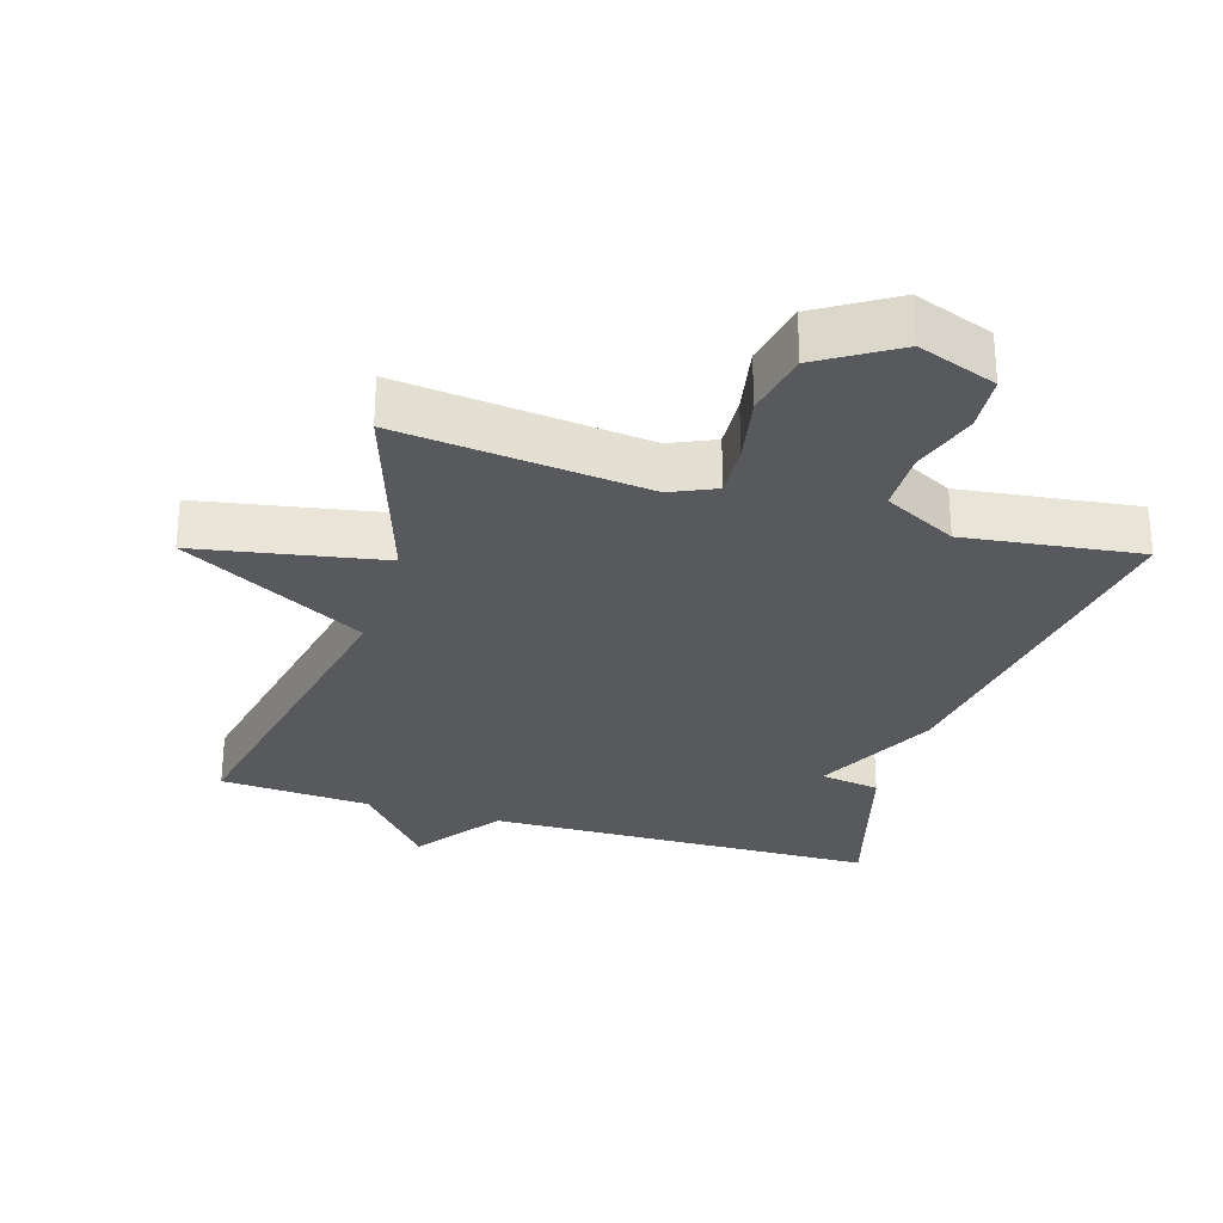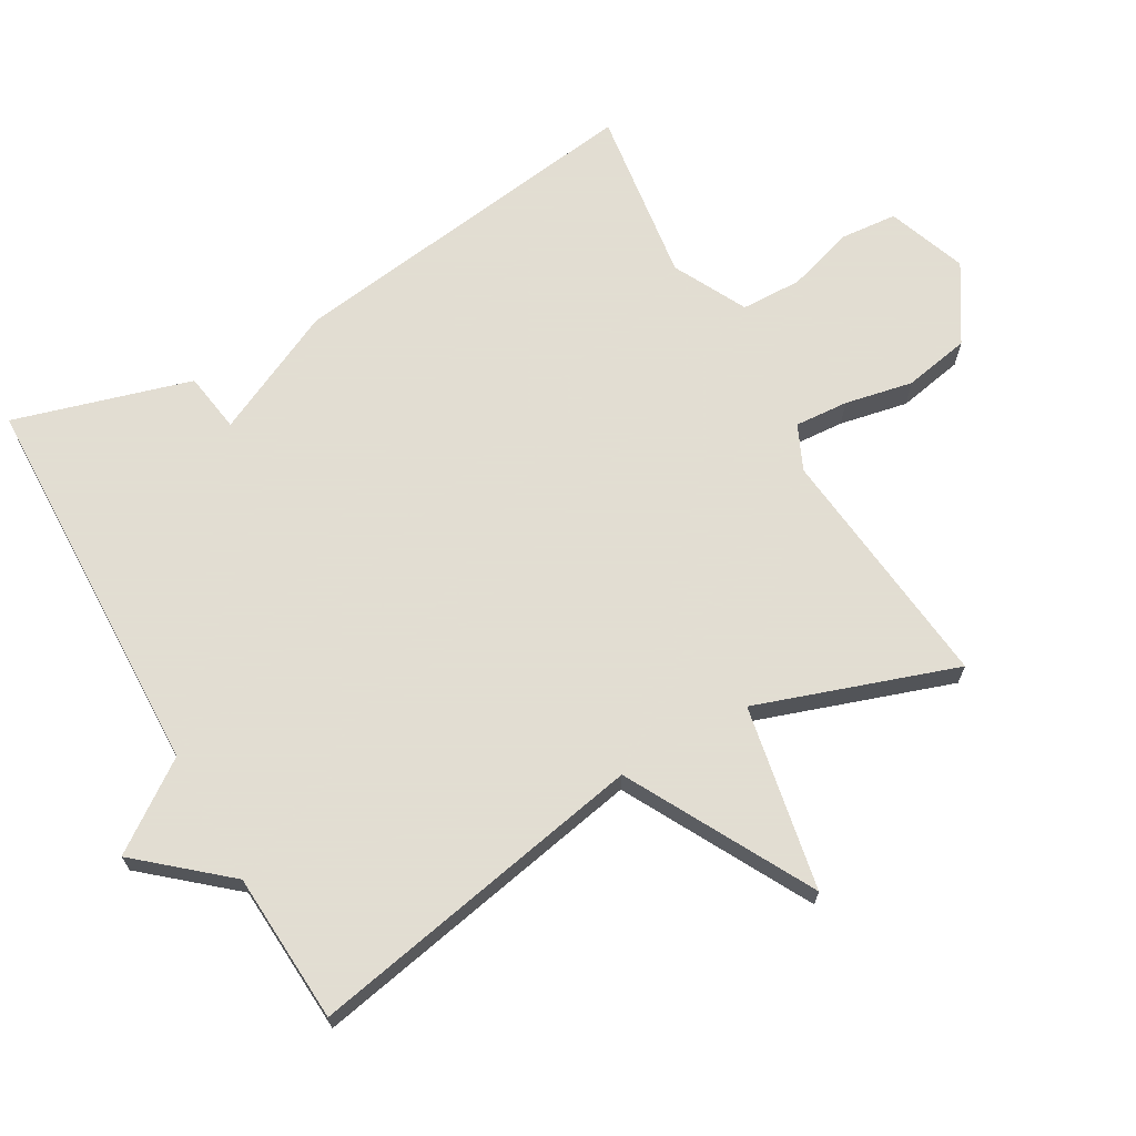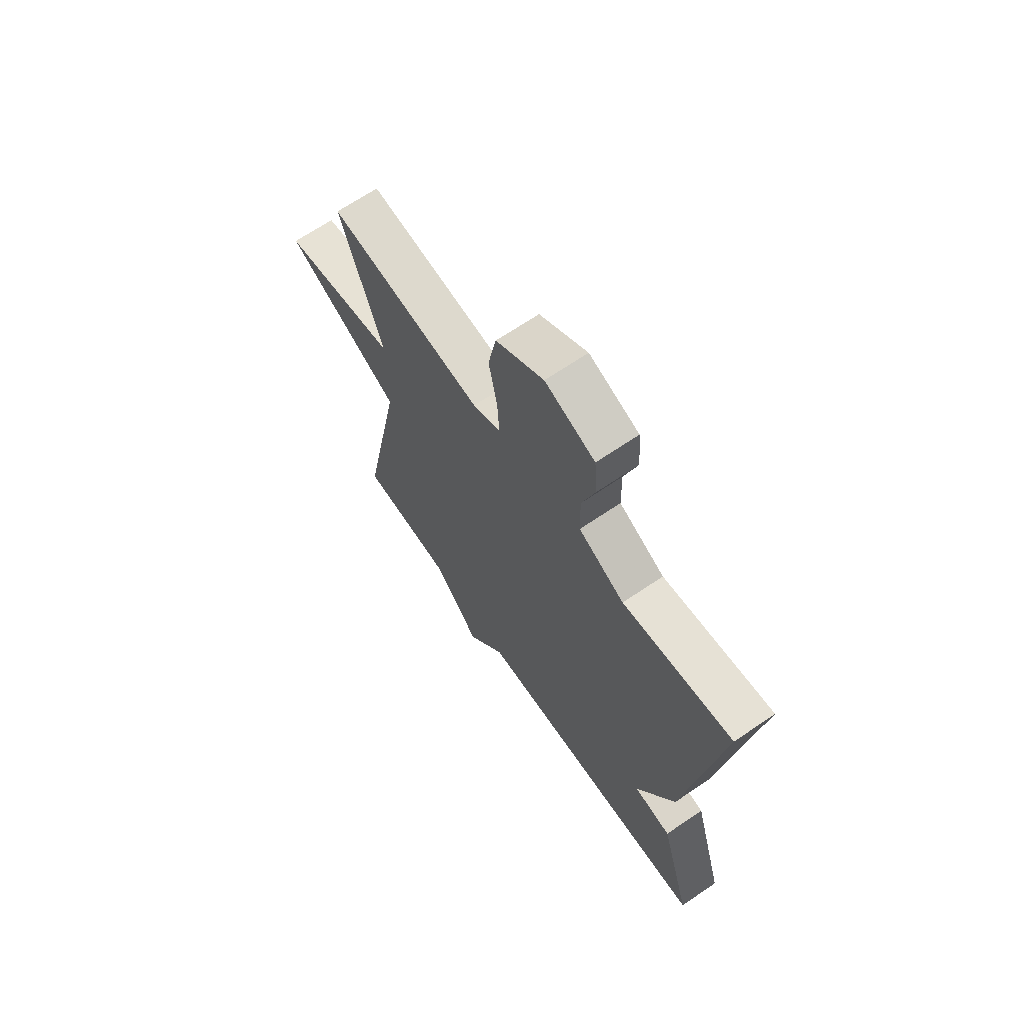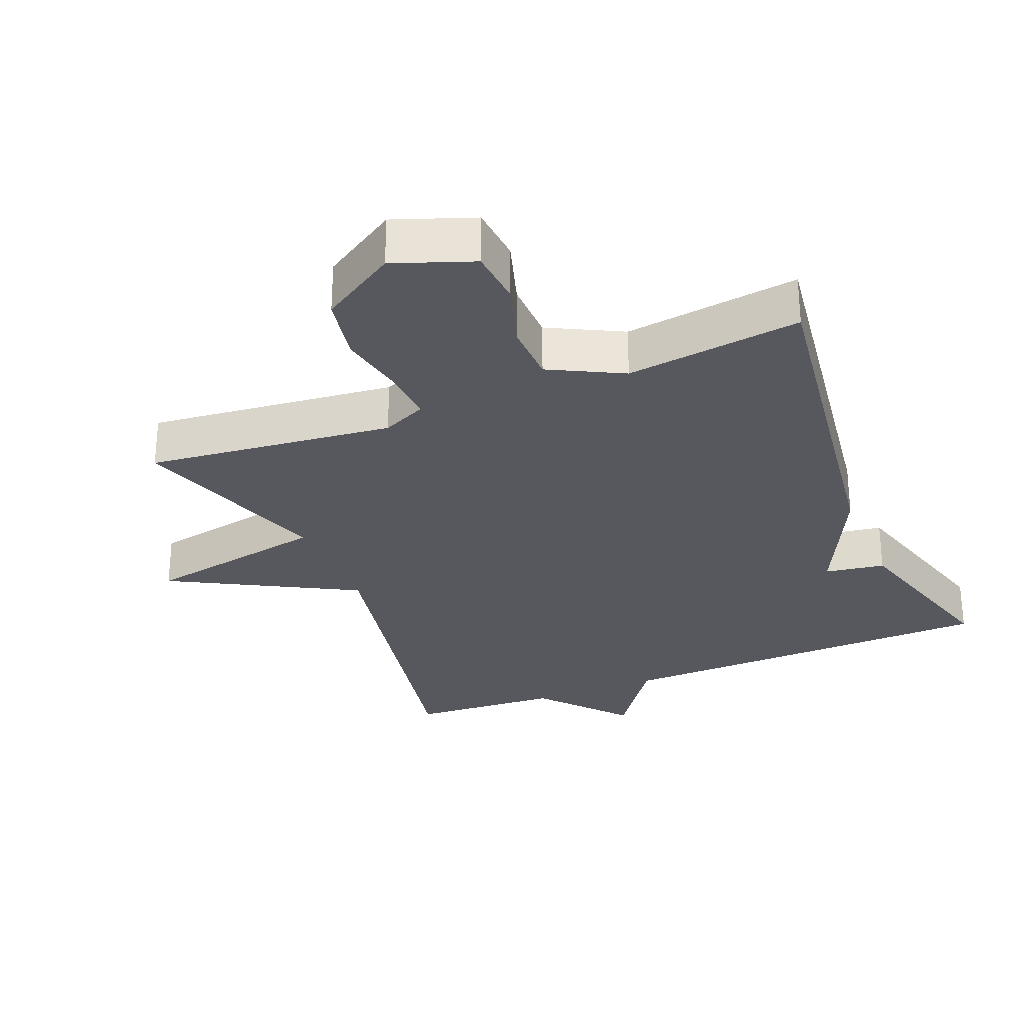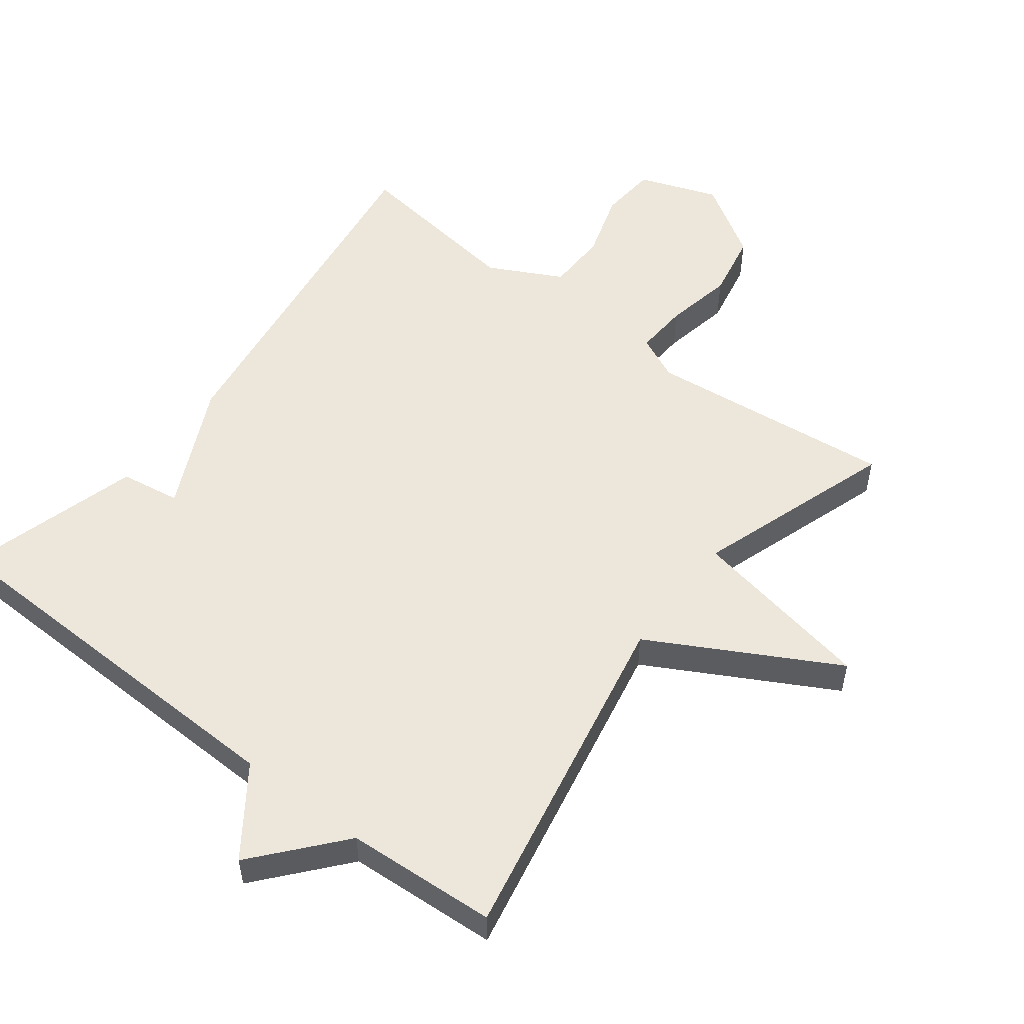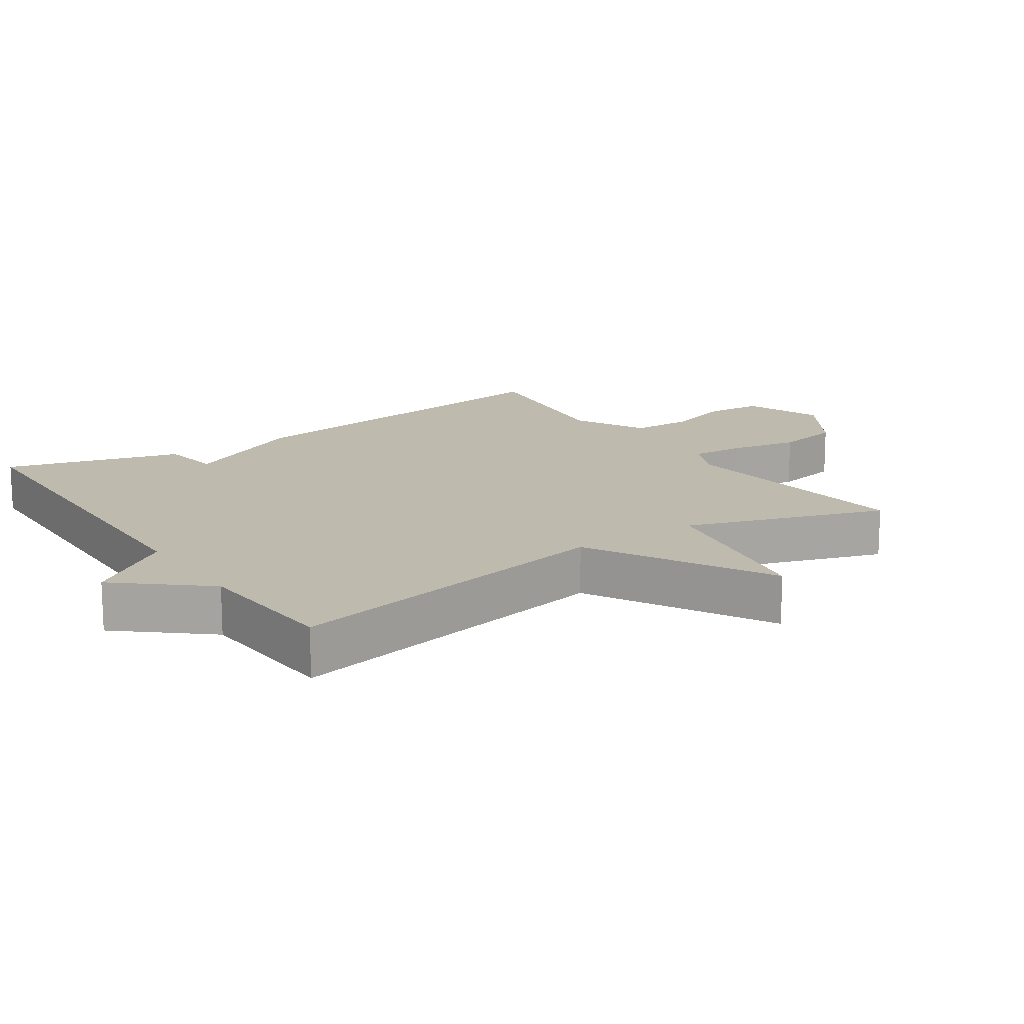
<metadata>
{"format":"obj","ext":"obj","renderer":"f3d","projection":"perspective","resolution":1024,"background":"white","views":[{"elev":-29.0,"azim":-17.2,"up":"+Y"},{"elev":68.1,"azim":-119.5,"up":"+Y"},{"elev":67.5,"azim":55.7,"up":"+Z"},{"elev":-28.9,"azim":22.3,"up":"+Y"},{"elev":53.4,"azim":-142.6,"up":"+Y"},{"elev":15.7,"azim":-124.2,"up":"+Y"}]}
</metadata>
<code>
v 0.5 0.07 -0.5
v -0.077 0.07 -0.514
v -0.168 0.07 -0.642
v -0.277 0.07 -0.514
v -0.5 0.07 -0.5
v -0.401 0.07 0.005
v -0.674 0.07 0.154
v -0.401 0.07 0.205
v -0.5 0.07 0.5
v -0.134 0.07 0.46
v -0.068 0.07 0.49
v -0.073 0.07 0.569
v -0.093 0.07 0.67
v -0.074 0.07 0.768
v 0.038 0.07 0.838
v 0.155 0.07 0.795
v 0.162 0.07 0.711
v 0.131 0.07 0.612
v 0.133 0.07 0.522
v 0.241 0.07 0.466
v 0.5 0.07 0.5
v 0.425 0.07 -0.038
v 0.336 0.07 -0.224
v 0.425 0.07 -0.238
v 0.5 0 -0.5
v -0.077 0 -0.514
v -0.168 0 -0.642
v -0.277 0 -0.514
v -0.5 0 -0.5
v -0.401 0 0.005
v -0.674 0 0.154
v -0.401 0 0.205
v -0.5 0 0.5
v -0.134 0 0.46
v -0.068 0 0.49
v -0.073 0 0.569
v -0.093 0 0.67
v -0.074 0 0.768
v 0.038 0 0.838
v 0.155 0 0.795
v 0.162 0 0.711
v 0.131 0 0.612
v 0.133 0 0.522
v 0.241 0 0.466
v 0.5 0 0.5
v 0.425 0 -0.038
v 0.336 0 -0.224
v 0.425 0 -0.238
f 23 24 1 2
f 22 23 2
f 21 22 2
f 20 21 2
f 2 3 4
f 20 2 4
f 19 20 4
f 4 5 6
f 19 4 6
f 18 19 6
f 16 17 18
f 15 16 18
f 14 15 18
f 13 14 18
f 12 13 18
f 11 12 18
f 11 18 6
f 10 11 6
f 8 9 10
f 8 10 6
f 6 7 8
f 26 25 48 47
f 26 47 46
f 26 46 45
f 26 45 44
f 28 27 26
f 28 26 44
f 28 44 43
f 30 29 28
f 30 28 43
f 30 43 42
f 42 41 40
f 42 40 39
f 42 39 38
f 42 38 37
f 42 37 36
f 42 36 35
f 30 42 35
f 30 35 34
f 34 33 32
f 30 34 32
f 32 31 30
f 1 25 26 2
f 2 26 27 3
f 3 27 28 4
f 4 28 29 5
f 5 29 30 6
f 6 30 31 7
f 7 31 32 8
f 8 32 33 9
f 9 33 34 10
f 10 34 35 11
f 11 35 36 12
f 12 36 37 13
f 13 37 38 14
f 14 38 39 15
f 15 39 40 16
f 16 40 41 17
f 17 41 42 18
f 18 42 43 19
f 19 43 44 20
f 20 44 45 21
f 21 45 46 22
f 22 46 47 23
f 23 47 48 24
f 24 48 25 1

</code>
